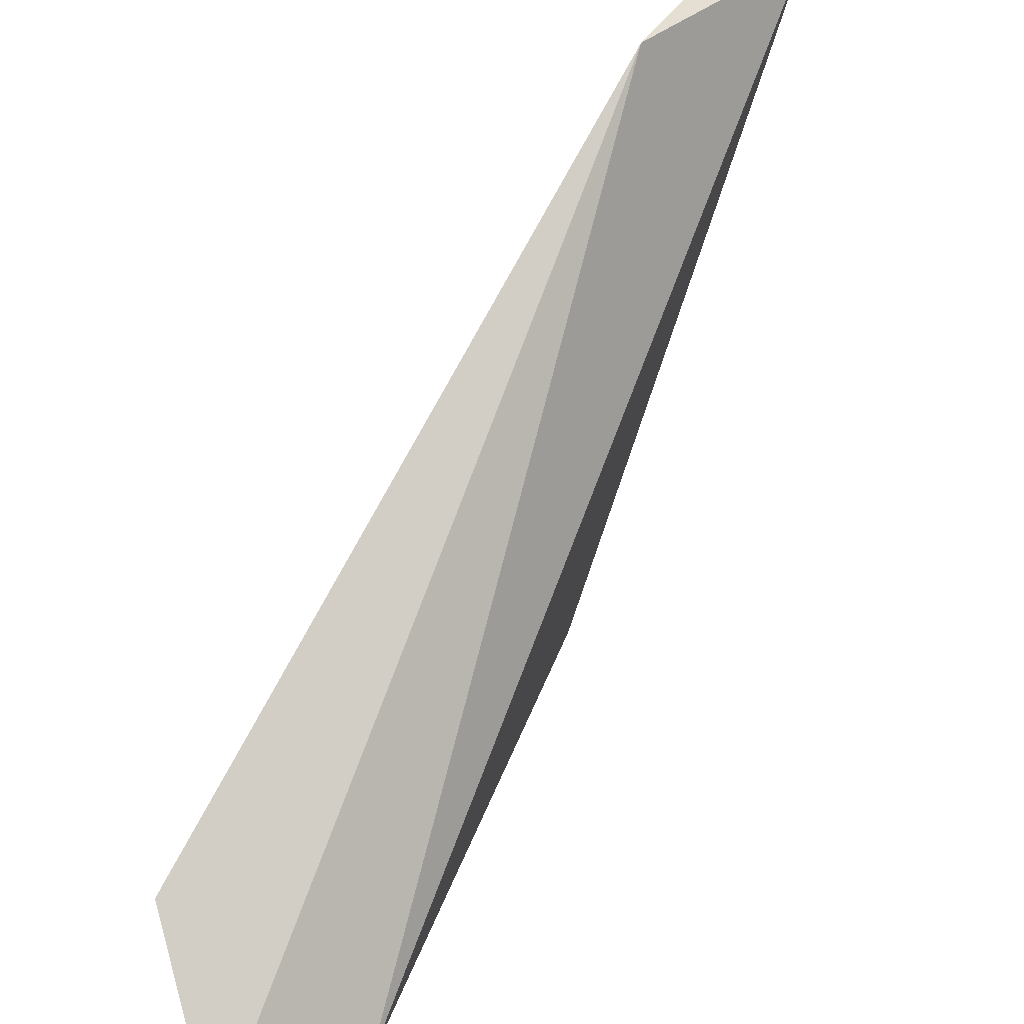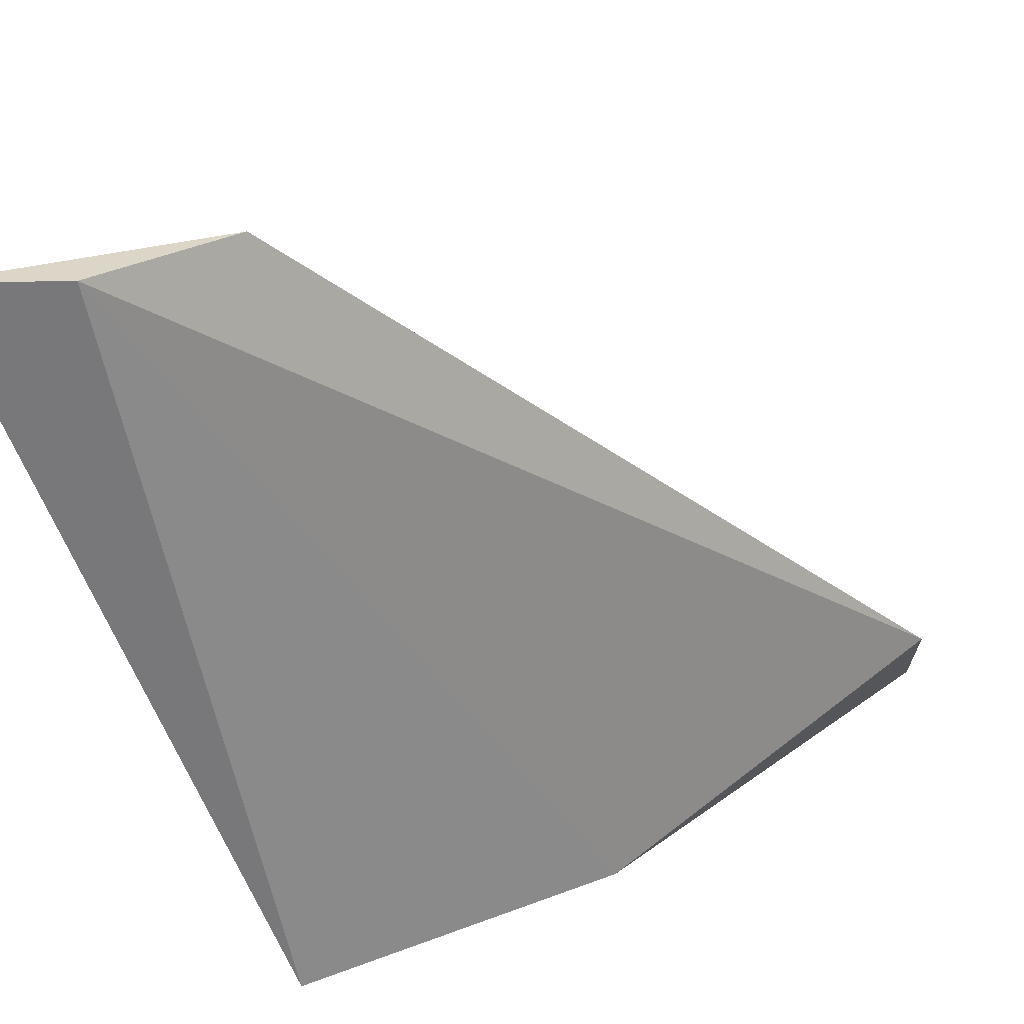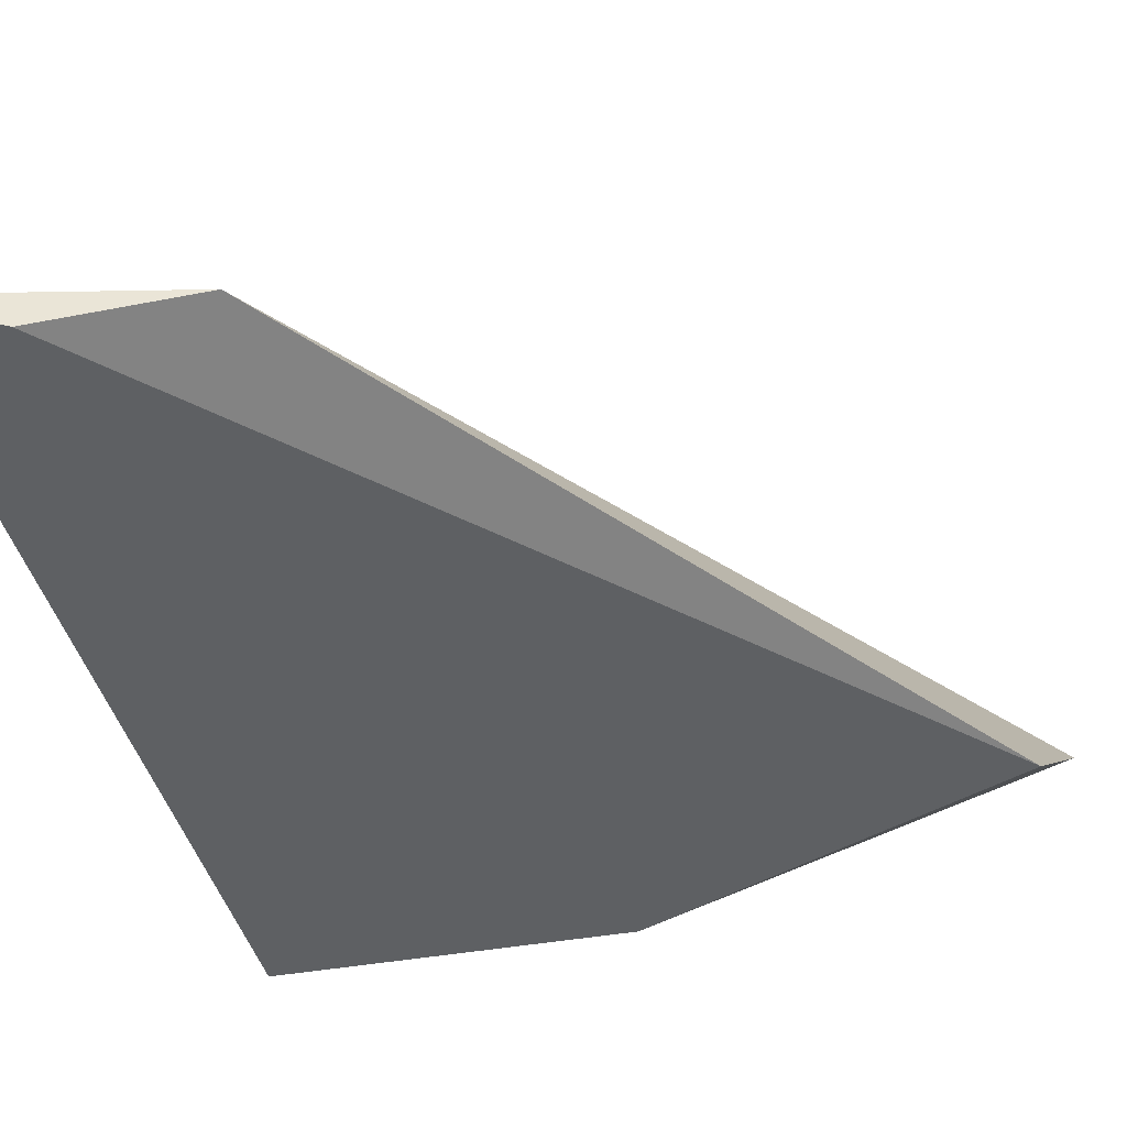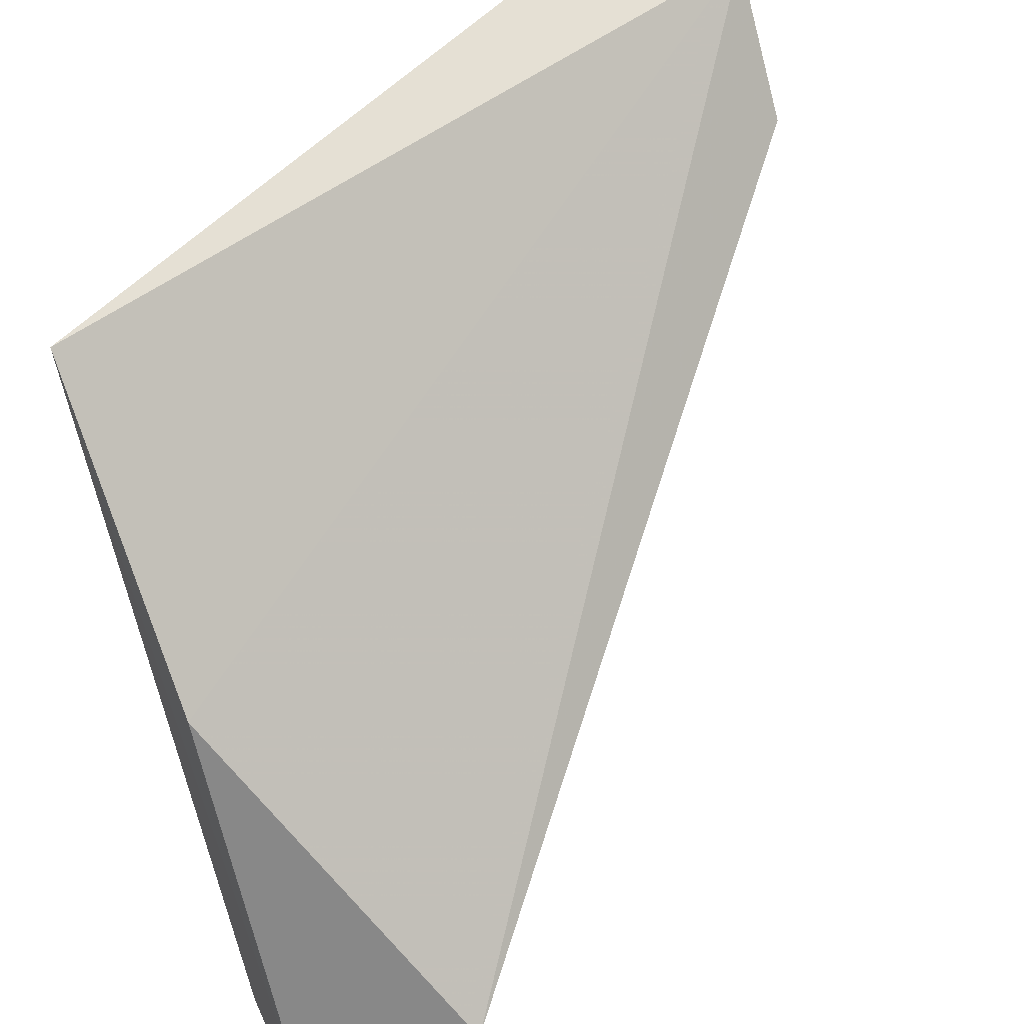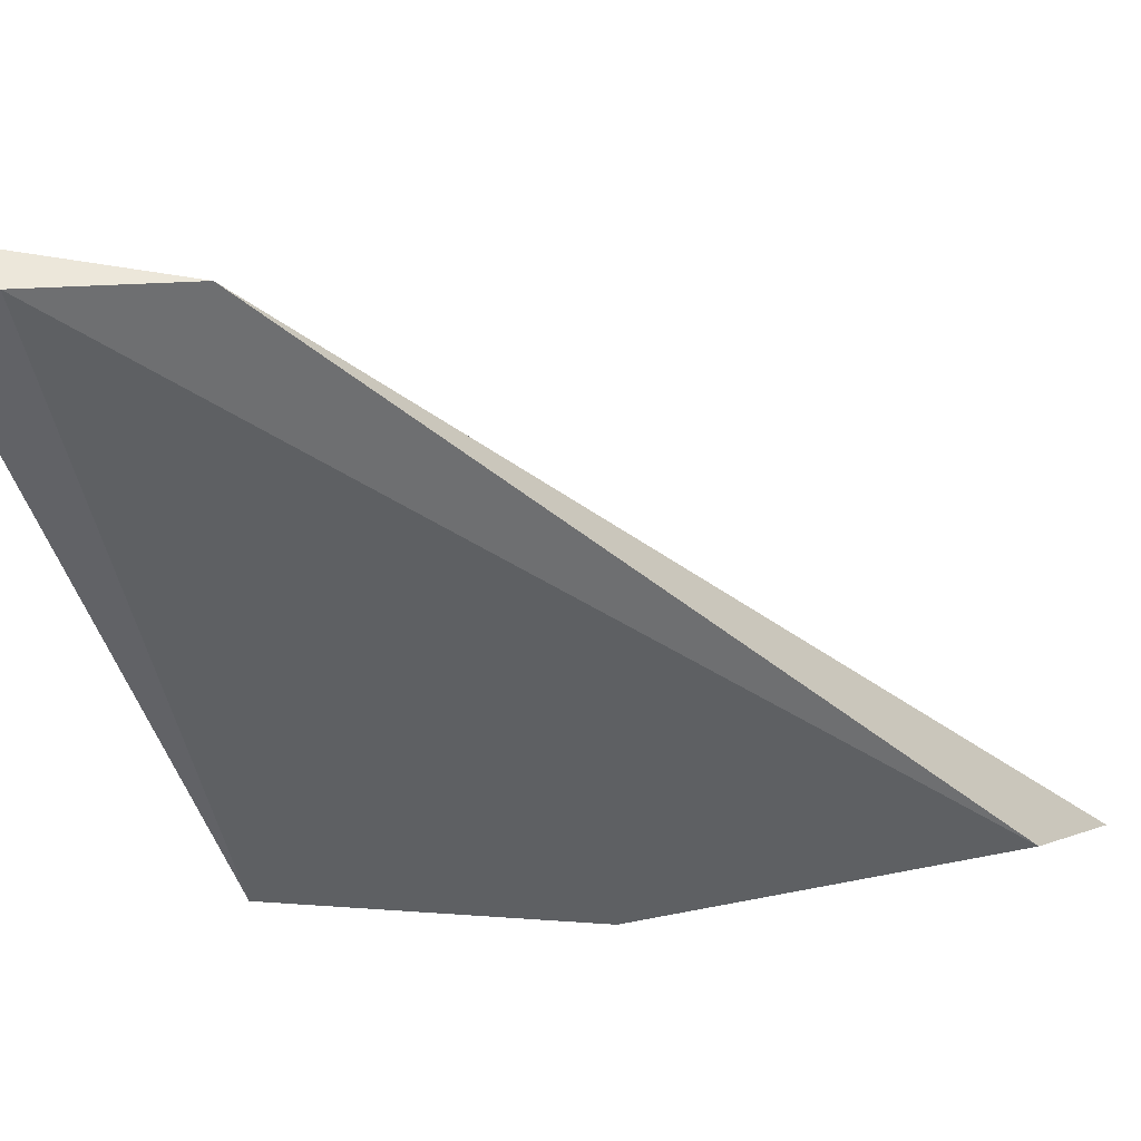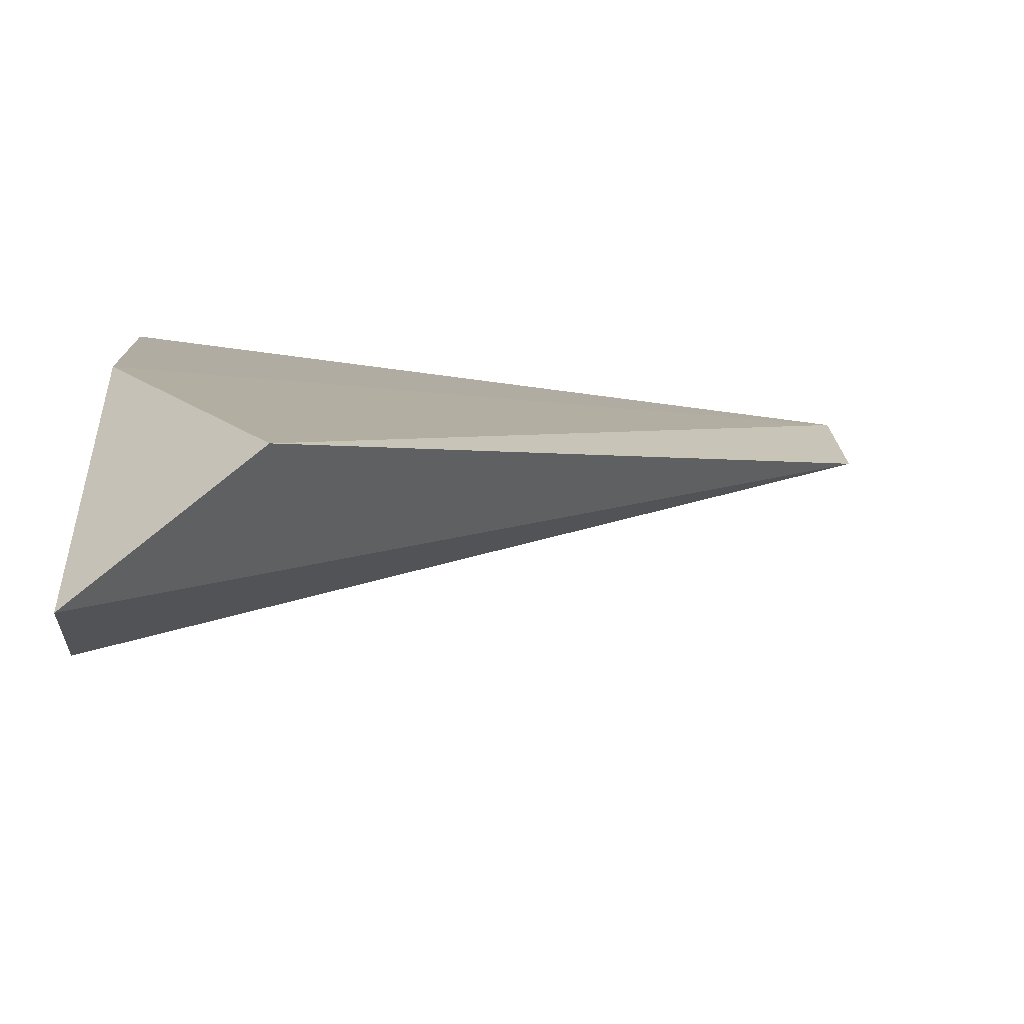
<metadata>
{"format":"obj","ext":"obj","renderer":"f3d","projection":"perspective","resolution":1024,"background":"white","views":[{"elev":34.5,"azim":-11.7,"up":"+Z"},{"elev":32.6,"azim":-164.1,"up":"+Z"},{"elev":46.2,"azim":-144.4,"up":"+Z"},{"elev":50.1,"azim":-117.0,"up":"+Y"},{"elev":52.5,"azim":-131.6,"up":"+Z"},{"elev":-35.9,"azim":-95.3,"up":"+Y"}]}
</metadata>
<code>
v 0.7233 0.785 0.9951
v 0.8498 0.9518 1
v 0.0375 0.01683 2.082e-22
v 0.3395 0.5755 1.101e-17
v 0.002599 0.2166 0.2021
v 0.9999 1 1
v 0.6666 0.8932 1.495e-05
v 0.2389 0.0957 0.0009127
f 7 2 6
f 3 1 5
f 1 2 5
f 2 1 6
f 4 3 5
f 4 7 3
f 2 4 5
f 7 4 2
f 8 7 6
f 7 8 3
f 1 8 6
f 8 1 3

</code>
